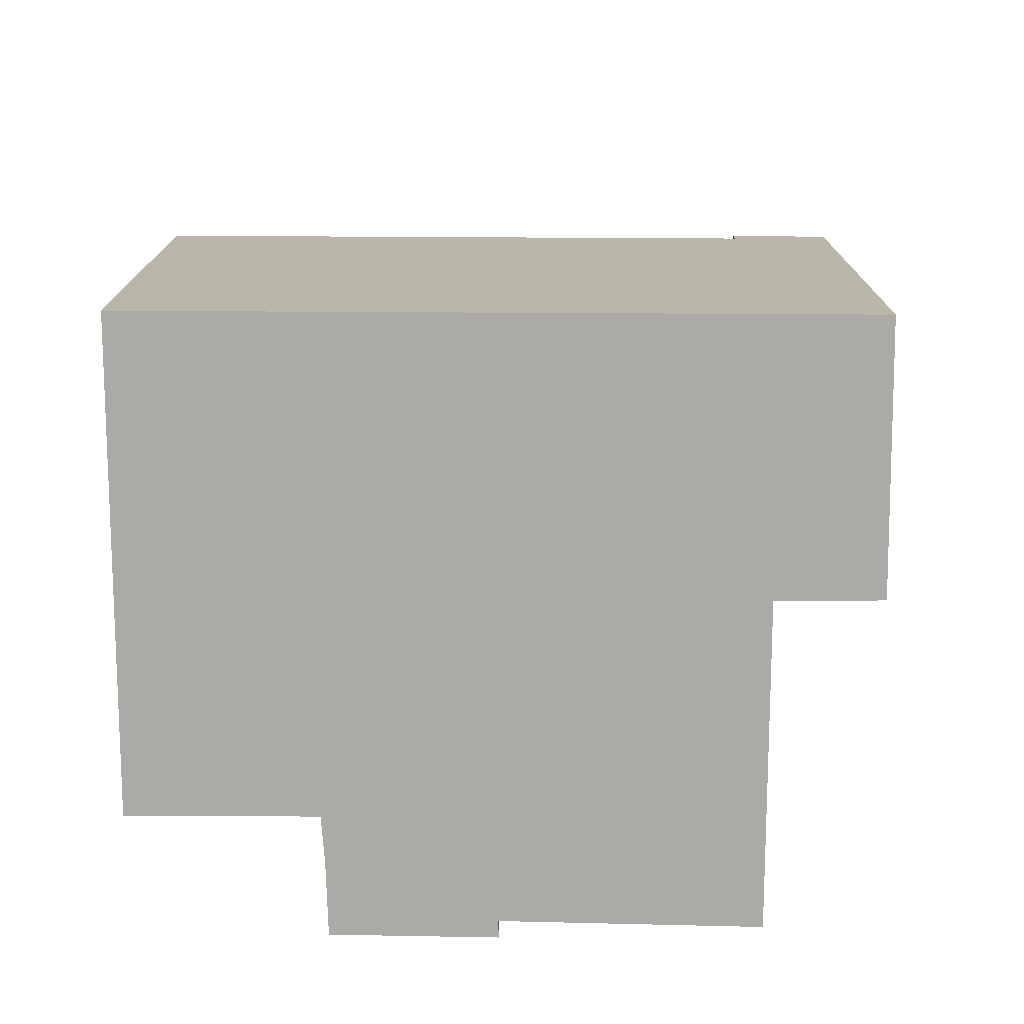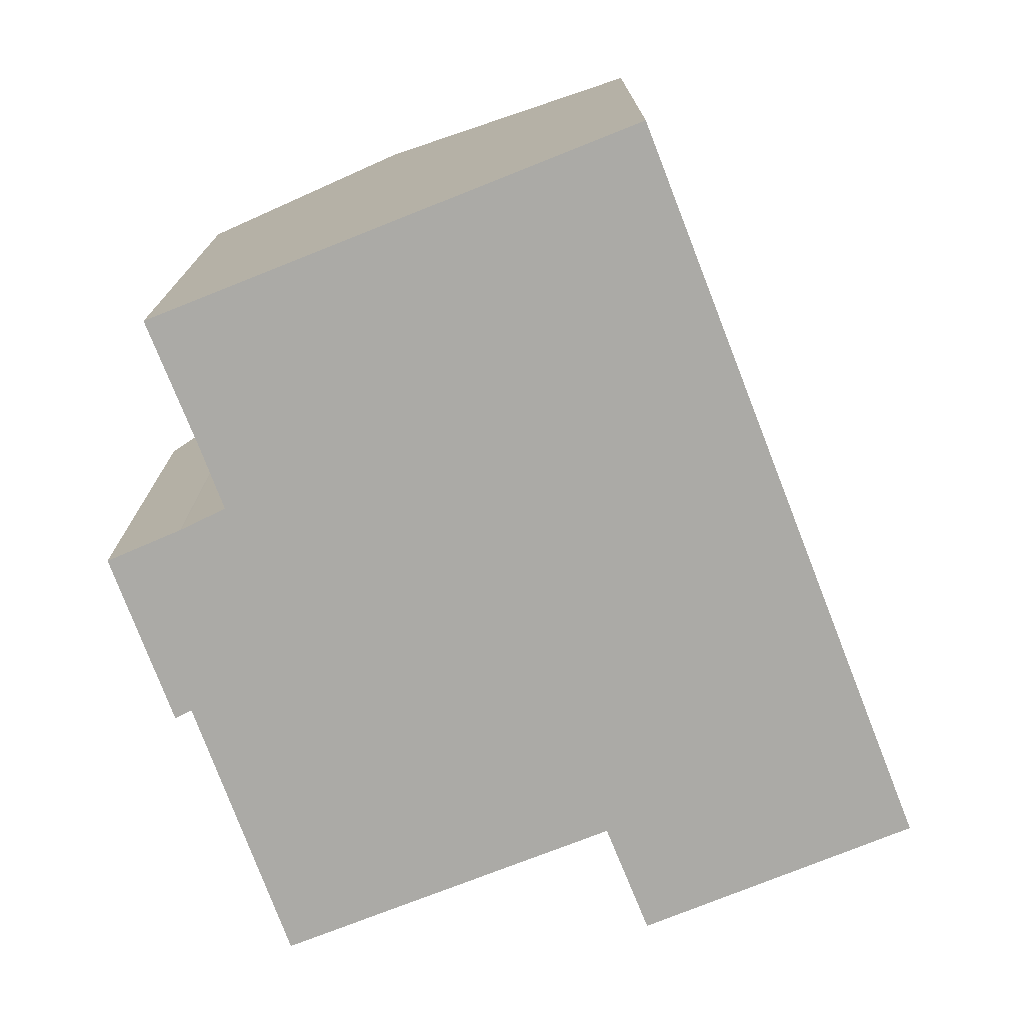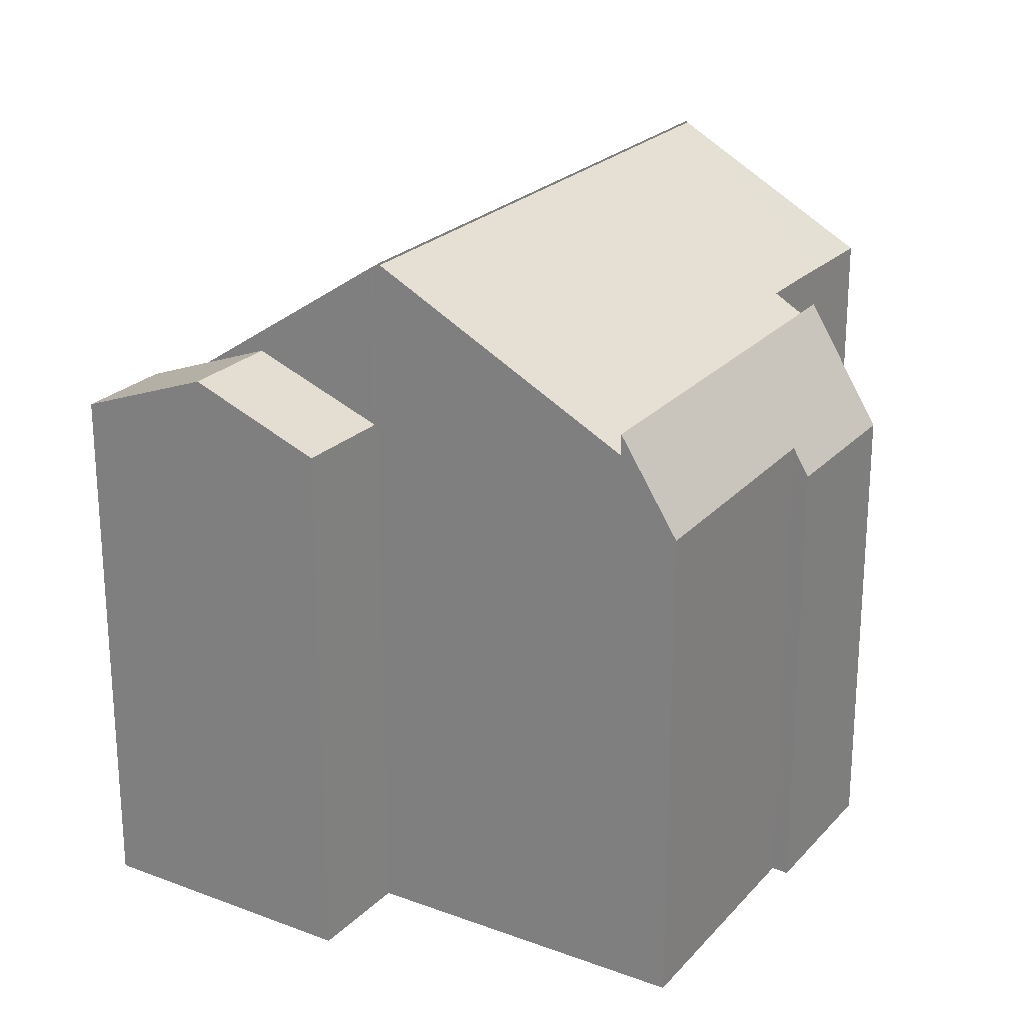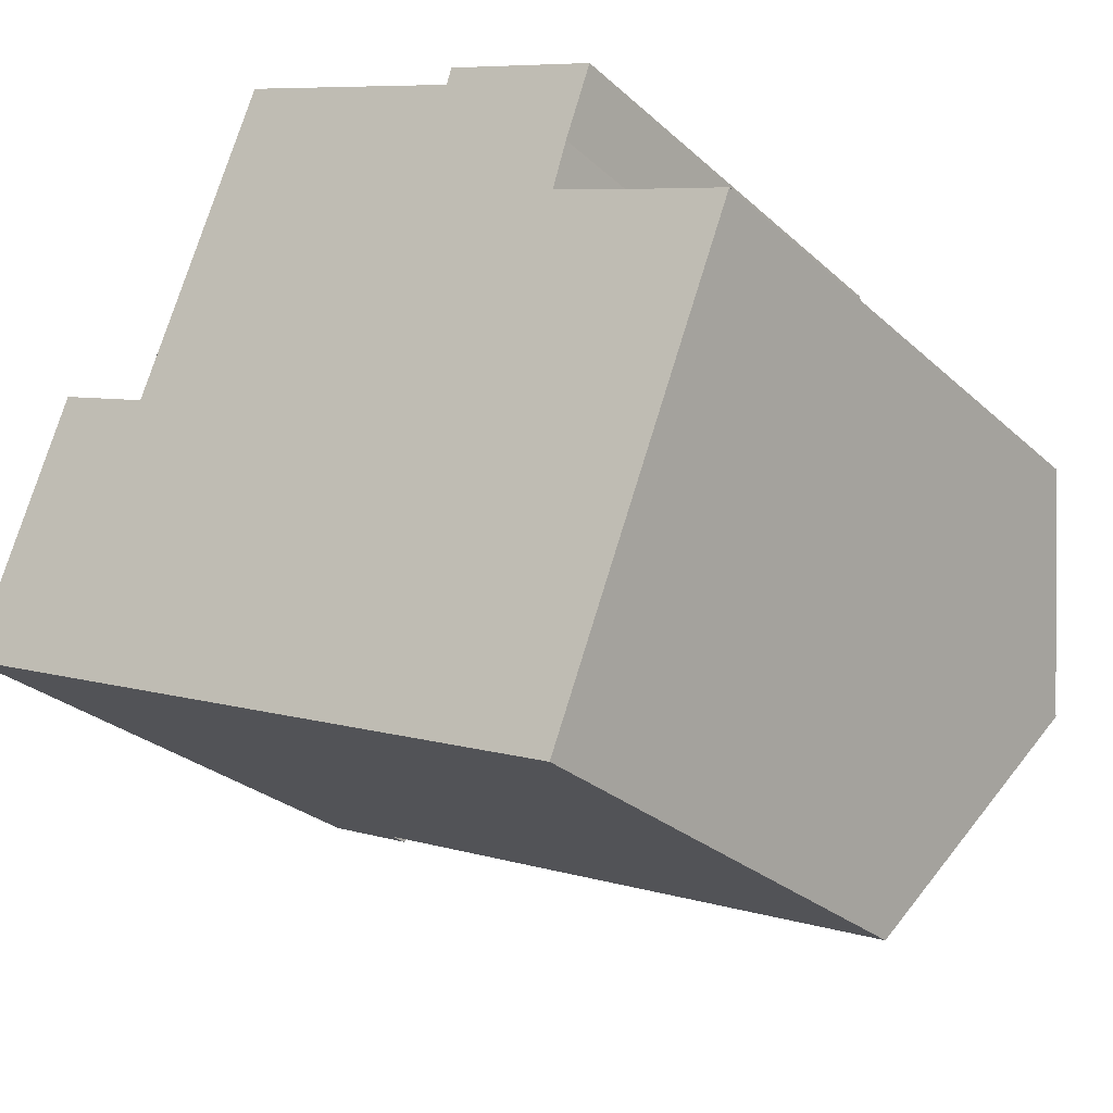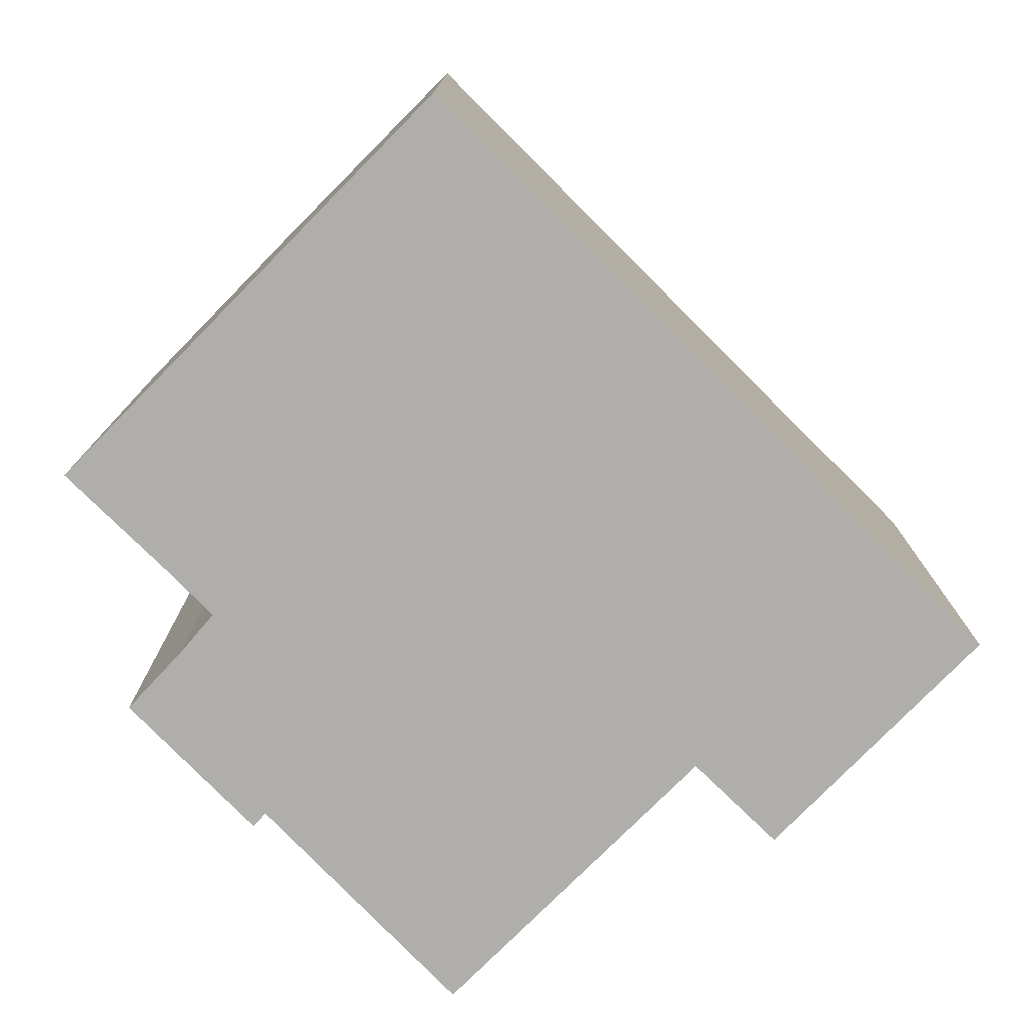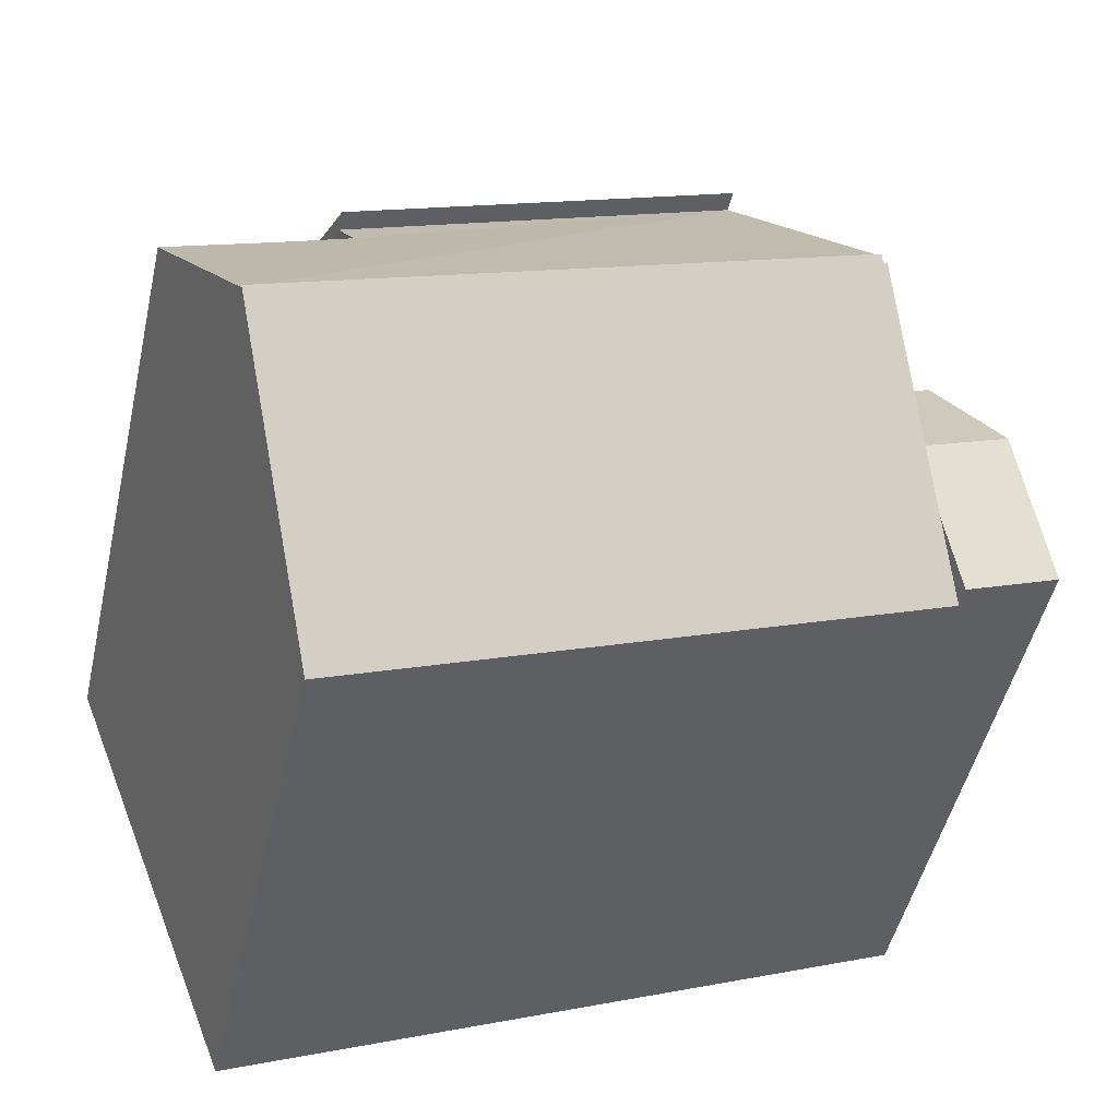
<metadata>
{"format":"obj","ext":"obj","renderer":"f3d","projection":"perspective","resolution":1024,"background":"white","views":[{"elev":-75.9,"azim":-158.5,"up":"+Y"},{"elev":-75.7,"azim":133.1,"up":"+Y"},{"elev":23.7,"azim":-36.6,"up":"+Y"},{"elev":-27.1,"azim":36.0,"up":"+Z"},{"elev":-77.7,"azim":156.8,"up":"+Y"},{"elev":-49.0,"azim":167.2,"up":"+Z"}]}
</metadata>
<code>
v  19.08 15.47 8.344
v  18.71 16.13 7.142
v  8.231 15.47 12.9
v  5.548 19.24 6.178
v  21.46 19.27 -0.235
v  5.53 19.27 6.133
v  7.401 16.64 10.82
v  20.26 16.12 6.5
v  20.96 16.11 6.227
v  23.59 16.1 5.199
v  20.26 -3.98e-16 6.5
v  23.59 -3.183e-16 5.199
v  20.96 -3.813e-16 6.227
v  18.71 -4.373e-16 7.142
v  21.46 1.439e-17 -0.235
v  19.08 -5.109e-16 8.344
v  5.53 -3.755e-16 6.133
v  7.401 -6.625e-16 10.82
v  8.231 -7.898e-16 12.9
v  5.548 -3.783e-16 6.178
v  19.8 12.75 10.35
v  15.42 13.52 11.65
v  15.56 12.77 12.11
v  19.09 15.98 8.387
v  8.231 16.05 12.9
v  19.08 16.05 8.344
v  8.841 13.49 14.42
v  15.42 -7.131e-16 11.65
v  8.841 -8.832e-16 14.42
v  15.56 -7.412e-16 12.11
v  19.8 -6.334e-16 10.35
v  19.09 -5.136e-16 8.387
v  3.988 16.18 2.524
v  2.702 14.8 7.007
v  5.346 14.79 5.993
v  1.376 16.18 3.568
v  0 14.75 9.033e-16
v  3.291 15.47 0.741
v  2.595 14.75 -1.037
v  0 0 0
v  2.702 -4.291e-16 7.007
v  1.376 -2.185e-16 3.568
v  5.346 -3.67e-16 5.993
v  2.595 6.35e-17 -1.037
v  3.988 -1.545e-16 2.524
v  3.291 -4.537e-17 0.741
v  5.346 19.2 5.993
v  5.457 19.2 5.951
v  3.988 16.73 2.524
v  2.595 14.2 -1.037
v  18.77 14.44 -7.112
v  18.64 14.2 -7.45
v  21.46 19.33 -0.235
v  5.53 19.33 6.133
v  5.457 -3.644e-16 5.951
v  18.64 4.562e-16 -7.45
v  18.77 4.355e-16 -7.112
g defaultobject
f 1 2 3
f 4 5 6
f 5 4 7
f 5 7 3
f 5 3 2
f 5 2 8
f 5 8 9
f 5 9 10
f 11 9 8
f 9 11 10
f 10 11 12
f 12 11 13
f 14 8 2
f 8 14 11
f 10 15 5
f 15 10 12
f 1 14 2
f 14 1 16
f 15 6 5
f 6 15 17
f 17 4 6
f 4 17 7
f 7 17 3
f 3 17 18
f 3 18 19
f 18 17 20
f 19 1 3
f 1 19 16
f 18 16 19
f 16 18 20
f 16 20 17
f 16 17 14
f 14 17 15
f 14 15 11
f 11 15 13
f 13 15 12
f 21 22 23
f 22 21 24
f 22 24 25
f 25 24 26
f 25 27 22
f 27 28 22
f 28 27 29
f 30 21 23
f 21 30 31
f 28 23 22
f 23 28 30
f 19 27 25
f 27 19 29
f 21 32 24
f 32 21 31
f 24 16 26
f 16 24 32
f 16 25 26
f 25 16 19
f 30 32 31
f 32 30 16
f 16 30 28
f 16 28 19
f 19 28 29
f 33 34 35
f 34 33 36
f 37 38 39
f 38 37 36
f 38 36 33
f 37 34 36
f 34 37 40
f 34 40 41
f 41 40 42
f 41 35 34
f 35 41 43
f 43 33 35
f 33 43 38
f 38 43 39
f 39 43 44
f 44 43 45
f 44 45 46
f 44 37 39
f 37 44 40
f 42 43 41
f 43 42 45
f 45 42 40
f 45 40 46
f 46 40 44
f 47 48 49
f 50 51 52
f 51 50 53
f 53 50 48
f 53 48 54
f 48 50 38
f 48 38 49
f 49 43 47
f 43 49 38
f 43 38 50
f 43 50 44
f 43 44 46
f 43 46 45
f 48 17 54
f 17 48 55
f 47 55 48
f 55 47 43
f 17 53 54
f 53 17 15
f 15 51 53
f 51 15 52
f 52 15 56
f 56 15 57
f 56 50 52
f 50 56 44
f 45 55 43
f 55 15 17
f 15 55 45
f 15 45 46
f 15 46 44
f 15 44 57
f 57 44 56

</code>
